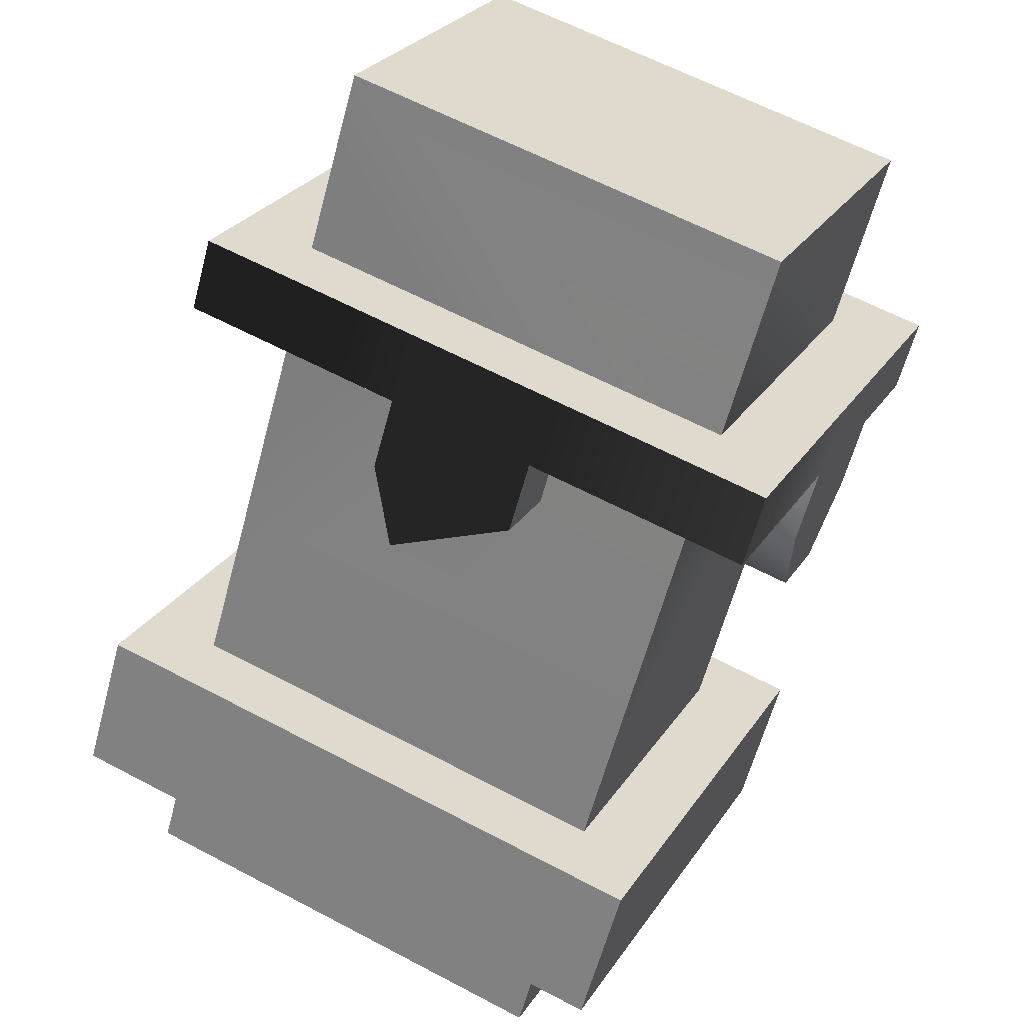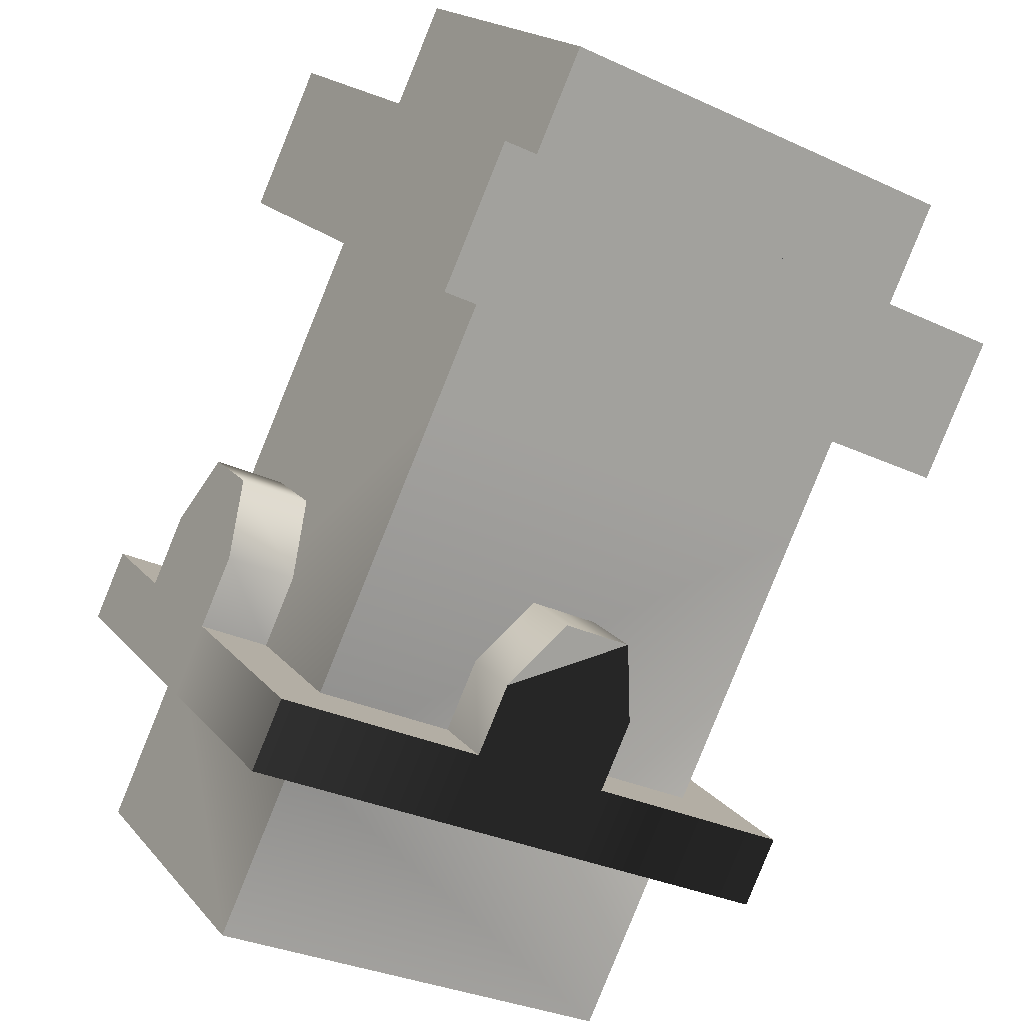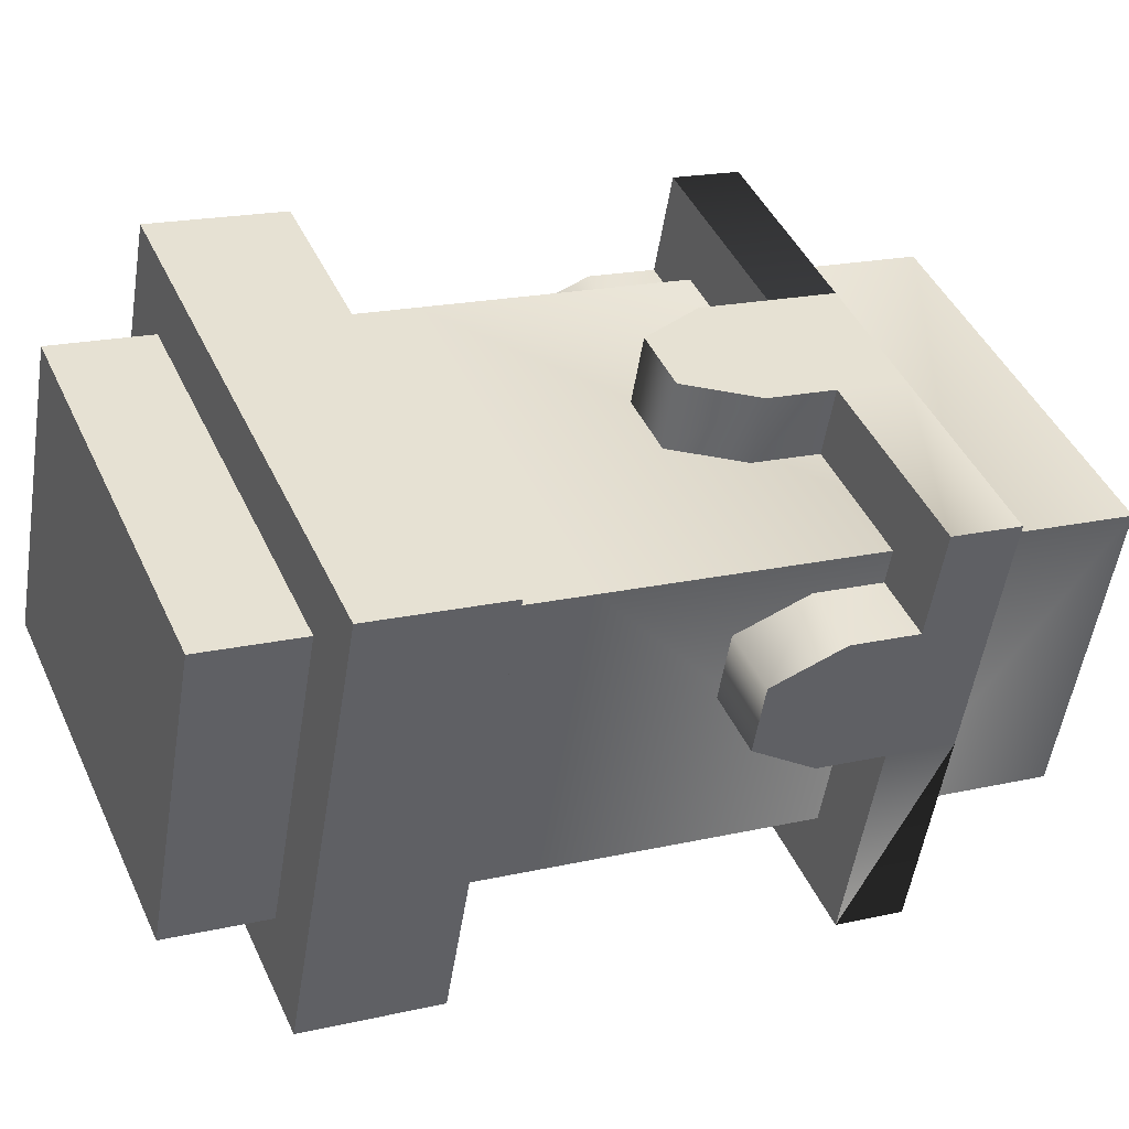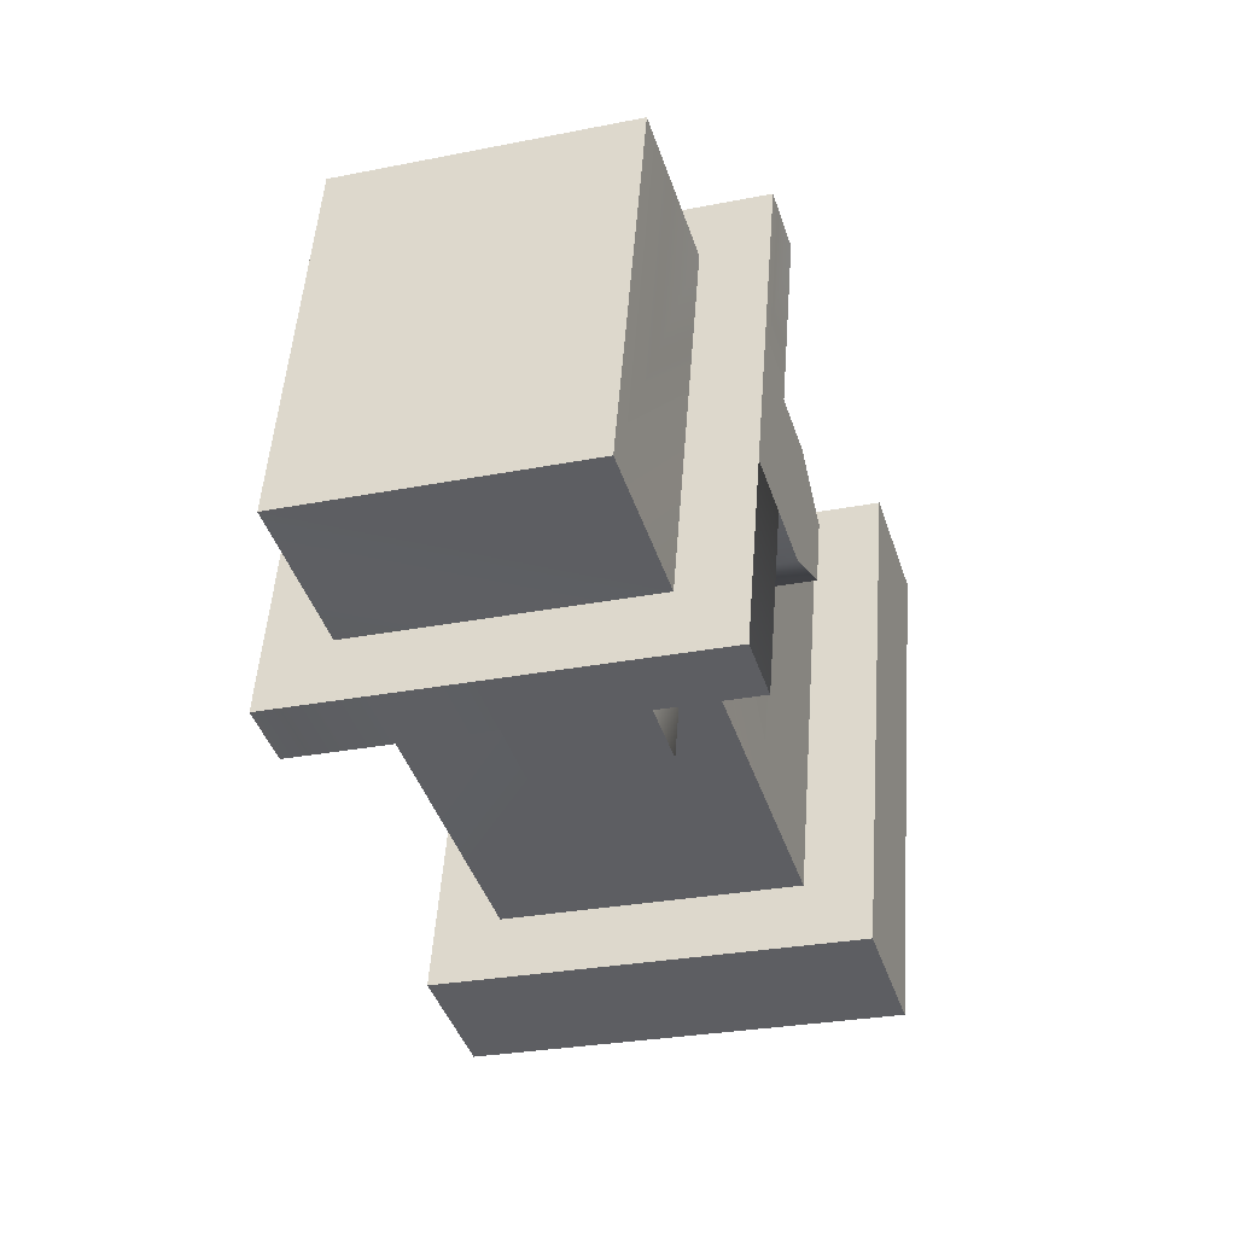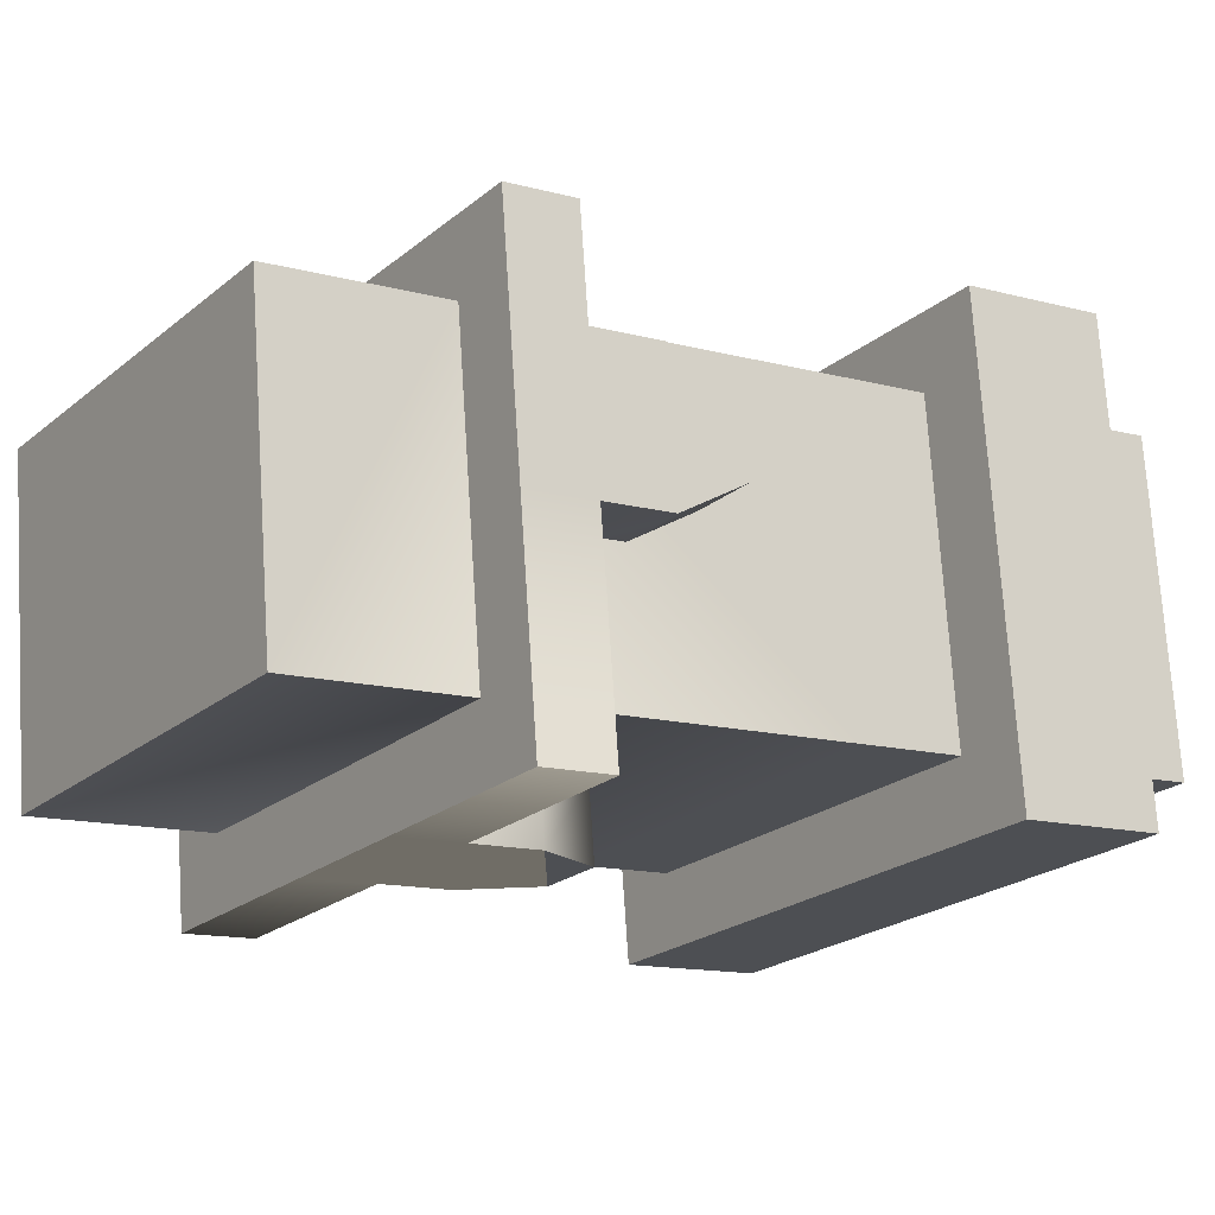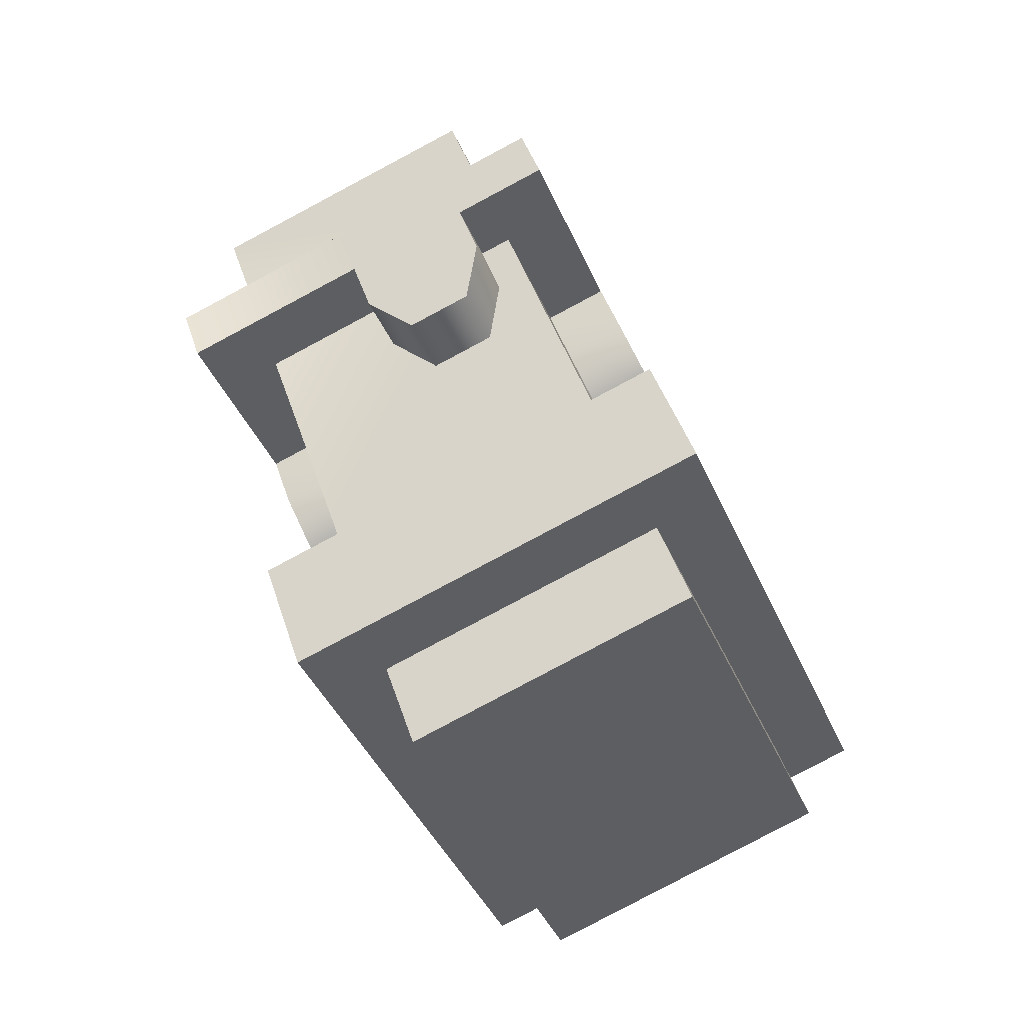
<metadata>
{"format":"obj","ext":"obj","renderer":"f3d","projection":"perspective","resolution":1024,"background":"white","views":[{"elev":-76.2,"azim":162.0,"up":"+Z"},{"elev":-65.5,"azim":-25.8,"up":"+Z"},{"elev":63.2,"azim":69.5,"up":"+Z"},{"elev":47.1,"azim":-105.5,"up":"+Y"},{"elev":-44.0,"azim":-122.3,"up":"+Z"},{"elev":-44.2,"azim":-88.0,"up":"+Y"}]}
</metadata>
<code>
g l_balk_debree03
v 1.377e+04 1285 -2695
v 1.386e+04 1291 -2664
v 1.389e+04 1270 -2727
v 1.375e+04 1125 -2636
v 1.377e+04 1121 -2645
v 1.385e+04 1127 -2613
v 1.386e+04 1132 -2594
v 1.39e+04 1133 -2694
v 1.388e+04 1136 -2686
v 1.386e+04 1157 -2623
v 1.386e+04 1162 -2603
v 1.388e+04 1233 -2715
v 1.386e+04 1254 -2652
v 1.386e+04 1179 -2629
v 1.388e+04 1106 -2676
v 1.39e+04 1103 -2685
v 1.386e+04 1132 -2594
v 1.385e+04 1127 -2613
v 1.379e+04 1153 -2724
v 1.377e+04 1173 -2661
v 1.377e+04 1248 -2684
v 1.38e+04 1228 -2747
v 1.388e+04 1233 -2715
v 1.388e+04 1159 -2692
v 1.379e+04 1153 -2724
v 1.375e+04 1155 -2645
v 1.377e+04 1151 -2654
v 1.379e+04 1131 -2717
v 1.378e+04 1125 -2736
v 1.378e+04 1095 -2727
v 1.379e+04 1101 -2708
v 1.377e+04 1121 -2645
v 1.375e+04 1125 -2636
v 1.39e+04 1103 -2685
v 1.388e+04 1106 -2676
v 1.379e+04 1101 -2708
v 1.378e+04 1095 -2727
v 1.376e+04 1099 -2638
v 1.379e+04 1078 -2701
v 1.388e+04 1084 -2670
v 1.386e+04 1162 -2603
v 1.386e+04 1157 -2623
v 1.377e+04 1151 -2654
v 1.375e+04 1155 -2645
v 1.386e+04 1254 -2652
v 1.377e+04 1248 -2684
v 1.377e+04 1173 -2661
v 1.378e+04 1125 -2736
v 1.379e+04 1131 -2717
v 1.388e+04 1136 -2686
v 1.38e+04 1265 -2758
v 1.385e+04 1104 -2607
v 1.388e+04 1159 -2692
v 1.386e+04 1179 -2629
v 1.39e+04 1133 -2694
v 1.38e+04 1228 -2747
f 3 1 2
f 1 3 51
f 6 4 5
f 4 6 7
f 10 8 9
f 8 10 11
f 14 12 13
f 12 14 53
f 17 15 16
f 15 17 18
f 21 19 20
f 19 21 56
f 24 22 23
f 22 24 25
f 28 26 27
f 26 28 29
f 32 30 31
f 30 32 33
f 36 34 35
f 34 36 37
f 40 38 39
f 38 40 52
f 43 41 42
f 41 43 44
f 47 45 46
f 45 47 54
f 50 48 49
f 48 50 55
v 1.378e+04 1194 -2698
v 1.377e+04 1199 -2684
v 1.376e+04 1198 -2689
v 1.377e+04 1236 -2724
v 1.379e+04 1222 -2766
v 1.378e+04 1207 -2761
v 1.377e+04 1221 -2719
v 1.376e+04 1245 -2696
v 1.377e+04 1246 -2691
v 1.378e+04 1237 -2719
v 1.377e+04 1236 -2724
v 1.38e+04 1228 -2747
v 1.379e+04 1222 -2766
v 1.376e+04 1245 -2696
v 1.376e+04 1230 -2691
v 1.375e+04 1237 -2670
v 1.377e+04 1193 -2703
v 1.376e+04 1198 -2689
v 1.376e+04 1215 -2687
v 1.377e+04 1193 -2703
v 1.375e+04 1252 -2675
v 1.377e+04 1206 -2715
v 1.389e+04 1213 -2673
v 1.388e+04 1201 -2661
v 1.387e+04 1200 -2667
v 1.378e+04 1207 -2710
v 1.378e+04 1194 -2698
v 1.377e+04 1193 -2703
v 1.39e+04 1215 -2719
v 1.389e+04 1228 -2677
v 1.387e+04 1227 -2683
v 1.388e+04 1218 -2711
v 1.39e+04 1230 -2724
v 1.39e+04 1215 -2719
v 1.388e+04 1218 -2711
v 1.388e+04 1233 -2715
v 1.387e+04 1242 -2687
v 1.389e+04 1243 -2682
v 1.39e+04 1230 -2724
v 1.388e+04 1233 -2715
v 1.387e+04 1244 -2628
v 1.387e+04 1259 -2633
v 1.386e+04 1254 -2652
v 1.386e+04 1239 -2648
v 1.388e+04 1237 -2649
v 1.387e+04 1244 -2628
v 1.386e+04 1239 -2648
v 1.377e+04 1206 -2715
v 1.387e+04 1212 -2678
v 1.386e+04 1236 -2655
v 1.386e+04 1221 -2650
v 1.388e+04 1222 -2645
v 1.388e+04 1205 -2647
v 1.386e+04 1204 -2653
v 1.388e+04 1201 -2661
v 1.388e+04 1205 -2647
v 1.386e+04 1204 -2653
v 1.387e+04 1200 -2667
v 1.388e+04 1252 -2654
v 1.387e+04 1259 -2633
v 1.387e+04 1244 -2628
v 1.389e+04 1228 -2677
v 1.378e+04 1222 -2714
v 1.387e+04 1227 -2683
v 1.386e+04 1254 -2652
v 1.387e+04 1259 -2633
v 1.388e+04 1252 -2654
v 1.386e+04 1251 -2659
v 1.377e+04 1221 -2719
v 1.386e+04 1236 -2655
v 1.388e+04 1205 -2647
v 1.388e+04 1201 -2661
v 1.389e+04 1213 -2673
v 1.389e+04 1228 -2677
v 1.389e+04 1243 -2682
v 1.388e+04 1237 -2649
v 1.388e+04 1222 -2645
v 1.383e+04 1195 -2741
v 1.384e+04 1181 -2734
v 1.383e+04 1185 -2720
v 1.382e+04 1200 -2727
v 1.383e+04 1210 -2746
v 1.382e+04 1215 -2732
v 1.378e+04 1207 -2761
v 1.383e+04 1210 -2746
v 1.382e+04 1215 -2732
v 1.379e+04 1213 -2742
v 1.379e+04 1213 -2742
v 1.38e+04 1228 -2747
v 1.382e+04 1230 -2736
v 1.383e+04 1225 -2750
v 1.379e+04 1222 -2766
v 1.38e+04 1228 -2747
v 1.386e+04 1291 -2664
v 1.386e+04 1254 -2652
v 1.388e+04 1233 -2715
v 1.388e+04 1233 -2715
v 1.388e+04 1218 -2711
v 1.39e+04 1215 -2719
v 1.386e+04 1212 -2735
v 1.39e+04 1215 -2719
v 1.388e+04 1218 -2711
v 1.379e+04 1213 -2742
v 1.378e+04 1222 -2714
v 1.377e+04 1221 -2719
v 1.388e+04 1237 -2649
v 1.385e+04 1216 -2721
v 1.385e+04 1201 -2717
v 1.386e+04 1197 -2731
v 1.378e+04 1207 -2761
v 1.38e+04 1228 -2747
v 1.379e+04 1213 -2742
v 1.378e+04 1207 -2761
v 1.379e+04 1222 -2766
v 1.375e+04 1252 -2675
v 1.377e+04 1248 -2684
v 1.376e+04 1215 -2687
v 1.376e+04 1198 -2689
v 1.377e+04 1199 -2684
v 1.386e+04 1212 -2735
v 1.386e+04 1227 -2740
v 1.385e+04 1231 -2726
v 1.386e+04 1227 -2740
v 1.388e+04 1233 -2715
v 1.39e+04 1230 -2724
v 1.383e+04 1225 -2750
v 1.383e+04 1210 -2746
v 1.385e+04 1182 -2729
v 1.384e+04 1181 -2734
v 1.383e+04 1195 -2741
v 1.386e+04 1197 -2731
v 1.377e+04 1233 -2679
v 1.377e+04 1248 -2684
v 1.375e+04 1252 -2675
v 1.375e+04 1237 -2670
v 1.377e+04 1231 -2686
v 1.377e+04 1233 -2679
v 1.375e+04 1237 -2670
v 1.376e+04 1230 -2691
v 1.377e+04 1216 -2682
v 1.377e+04 1231 -2686
v 1.376e+04 1230 -2691
v 1.377e+04 1248 -2684
v 1.377e+04 1285 -2695
v 1.38e+04 1265 -2758
v 1.388e+04 1106 -2676
v 1.385e+04 1127 -2613
v 1.385e+04 1104 -2607
v 1.388e+04 1084 -2670
v 1.39e+04 1103 -2685
v 1.39e+04 1133 -2694
v 1.386e+04 1162 -2603
v 1.386e+04 1132 -2594
v 1.38e+04 1228 -2747
v 1.39e+04 1230 -2724
v 1.388e+04 1136 -2686
v 1.388e+04 1159 -2692
v 1.386e+04 1179 -2629
v 1.379e+04 1101 -2708
v 1.388e+04 1106 -2676
v 1.388e+04 1084 -2670
v 1.379e+04 1078 -2701
v 1.378e+04 1095 -2727
v 1.378e+04 1125 -2736
v 1.39e+04 1133 -2694
v 1.39e+04 1103 -2685
v 1.38e+04 1228 -2747
v 1.38e+04 1265 -2758
v 1.389e+04 1270 -2727
v 1.385e+04 1216 -2721
v 1.388e+04 1159 -2692
v 1.388e+04 1136 -2686
v 1.379e+04 1131 -2717
v 1.379e+04 1153 -2724
v 1.377e+04 1121 -2645
v 1.379e+04 1101 -2708
v 1.379e+04 1078 -2701
v 1.376e+04 1099 -2638
v 1.375e+04 1125 -2636
v 1.375e+04 1155 -2645
v 1.378e+04 1125 -2736
v 1.378e+04 1095 -2727
v 1.379e+04 1153 -2724
v 1.379e+04 1131 -2717
v 1.377e+04 1151 -2654
v 1.377e+04 1173 -2661
v 1.377e+04 1285 -2695
v 1.377e+04 1248 -2684
v 1.386e+04 1254 -2652
v 1.386e+04 1291 -2664
v 1.382e+04 1226 -2640
v 1.382e+04 1211 -2638
v 1.382e+04 1207 -2652
v 1.383e+04 1222 -2654
v 1.382e+04 1241 -2644
v 1.383e+04 1237 -2658
v 1.387e+04 1244 -2628
v 1.382e+04 1241 -2644
v 1.383e+04 1237 -2658
v 1.386e+04 1239 -2648
v 1.383e+04 1252 -2663
v 1.382e+04 1256 -2649
v 1.387e+04 1259 -2633
v 1.386e+04 1254 -2652
v 1.379e+04 1240 -2655
v 1.375e+04 1237 -2670
v 1.377e+04 1233 -2679
v 1.38e+04 1235 -2669
v 1.379e+04 1225 -2650
v 1.379e+04 1240 -2655
v 1.38e+04 1235 -2669
v 1.38e+04 1220 -2664
v 1.38e+04 1210 -2643
v 1.381e+04 1206 -2657
v 1.382e+04 1211 -2638
v 1.38e+04 1210 -2643
v 1.381e+04 1206 -2657
v 1.382e+04 1207 -2652
v 1.38e+04 1254 -2659
v 1.379e+04 1240 -2655
v 1.38e+04 1250 -2673
v 1.38e+04 1254 -2659
v 1.377e+04 1248 -2684
v 1.375e+04 1252 -2675
v 1.387e+04 1259 -2633
v 1.382e+04 1256 -2649
v 1.382e+04 1241 -2644
v 1.38e+04 1210 -2643
v 1.382e+04 1211 -2638
v 1.382e+04 1226 -2640
v 1.379e+04 1225 -2650
v 1.388e+04 1233 -2715
v 1.386e+04 1212 -2735
v 1.384e+04 1186 -2715
v 1.385e+04 1182 -2729
v 1.385e+04 1127 -2613
v 1.377e+04 1121 -2645
v 1.376e+04 1099 -2638
v 1.385e+04 1104 -2607
v 1.386e+04 1132 -2594
v 1.386e+04 1162 -2603
v 1.375e+04 1155 -2645
v 1.375e+04 1125 -2636
v 1.384e+04 1186 -2715
v 1.383e+04 1185 -2720
v 1.384e+04 1181 -2734
v 1.385e+04 1182 -2729
v 1.377e+04 1173 -2661
v 1.377e+04 1151 -2654
v 1.386e+04 1157 -2623
v 1.386e+04 1179 -2629
v 1.389e+04 1270 -2727
v 1.386e+04 1157 -2623
f 99 97 98
f 97 99 100
f 282 97 281
f 97 282 283
f 275 283 282
f 283 275 286
f 276 286 275
f 286 276 284
f 287 284 276
f 284 285 286
f 190 188 189
f 188 190 191
f 275 191 190
f 191 275 276
f 169 170 167
f 170 169 182
f 183 182 169
f 182 183 177
f 186 177 183
f 177 186 176
f 184 176 186
f 176 184 187
f 167 168 169
f 184 185 186
f 89 91 92
f 91 89 90
f 177 90 89
f 90 177 176
f 75 73 74
f 73 75 63
f 60 63 75
f 63 60 62
f 61 62 60
f 62 61 144
f 145 144 61
f 73 63 78
f 70 72 77
f 72 70 71
f 60 71 70
f 71 60 75
f 146 148 149
f 148 146 147
f 178 147 146
f 147 178 179
f 180 179 178
f 179 180 181
f 123 121 122
f 121 123 124
f 94 124 123
f 124 94 93
f 95 93 94
f 93 95 96
f 278 279 280
f 279 278 277
f 258 277 278
f 277 258 257
f 259 257 258
f 257 259 260
f 125 119 104
f 82 104 119
f 104 82 84
f 83 84 82
f 197 198 196
f 173 196 198
f 196 173 175
f 174 175 173
f 129 127 128
f 127 129 132
f 115 132 129
f 132 115 117
f 116 117 115
f 127 132 133
f 115 130 131
f 130 115 129
f 131 130 155
f 155 153 154
f 153 155 211
f 131 211 155
f 57 59 76
f 59 57 58
f 103 101 102
f 101 103 126
f 120 118 105
f 79 105 118
f 105 79 81
f 80 81 79
f 110 109 107
f 108 107 109
f 107 108 106
f 162 106 108
f 113 111 112
f 111 113 114
f 152 150 151
f 150 152 308
f 158 156 157
f 156 158 226
f 161 159 160
f 159 161 166
f 290 291 164
f 165 164 291
f 164 165 163
f 289 163 165
f 201 199 200
f 199 201 210
f 204 202 203
f 202 204 205
f 208 206 207
f 206 208 209
f 219 221 222
f 221 219 220
f 225 223 224
f 223 225 288
f 229 227 228
f 227 229 230
f 233 231 232
f 231 233 234
f 237 235 236
f 235 237 238
f 241 239 240
f 239 241 242
f 245 243 244
f 243 245 246
f 248 249 247
f 250 247 249
f 247 250 251
f 252 251 250
f 255 253 254
f 253 255 256
f 263 261 262
f 261 263 264
f 266 267 265
f 268 265 267
f 265 268 269
f 270 269 268
f 273 271 272
f 271 273 274
f 298 296 297
f 296 298 299
f 302 300 301
f 300 302 303
f 306 304 305
f 304 306 307
f 212 214 309
f 214 212 213
f 65 171 172
f 171 65 64
f 66 64 65
f 64 66 67
f 68 67 66
f 67 68 69
f 87 85 86
f 85 87 88
f 135 136 134
f 137 134 136
f 134 137 138
f 139 138 137
f 142 140 141
f 140 142 143
f 194 192 193
f 192 194 195
f 217 215 216
f 215 217 218
f 294 292 293
f 292 294 295

</code>
